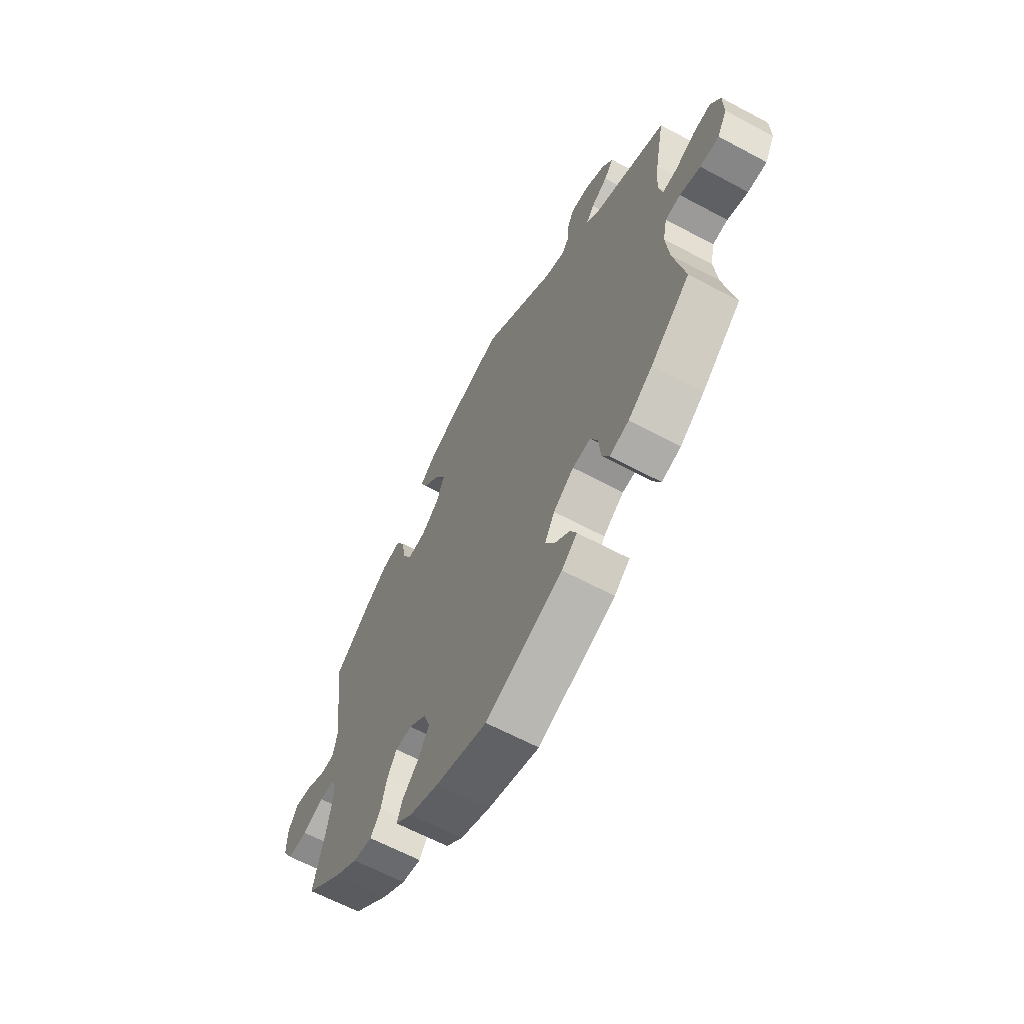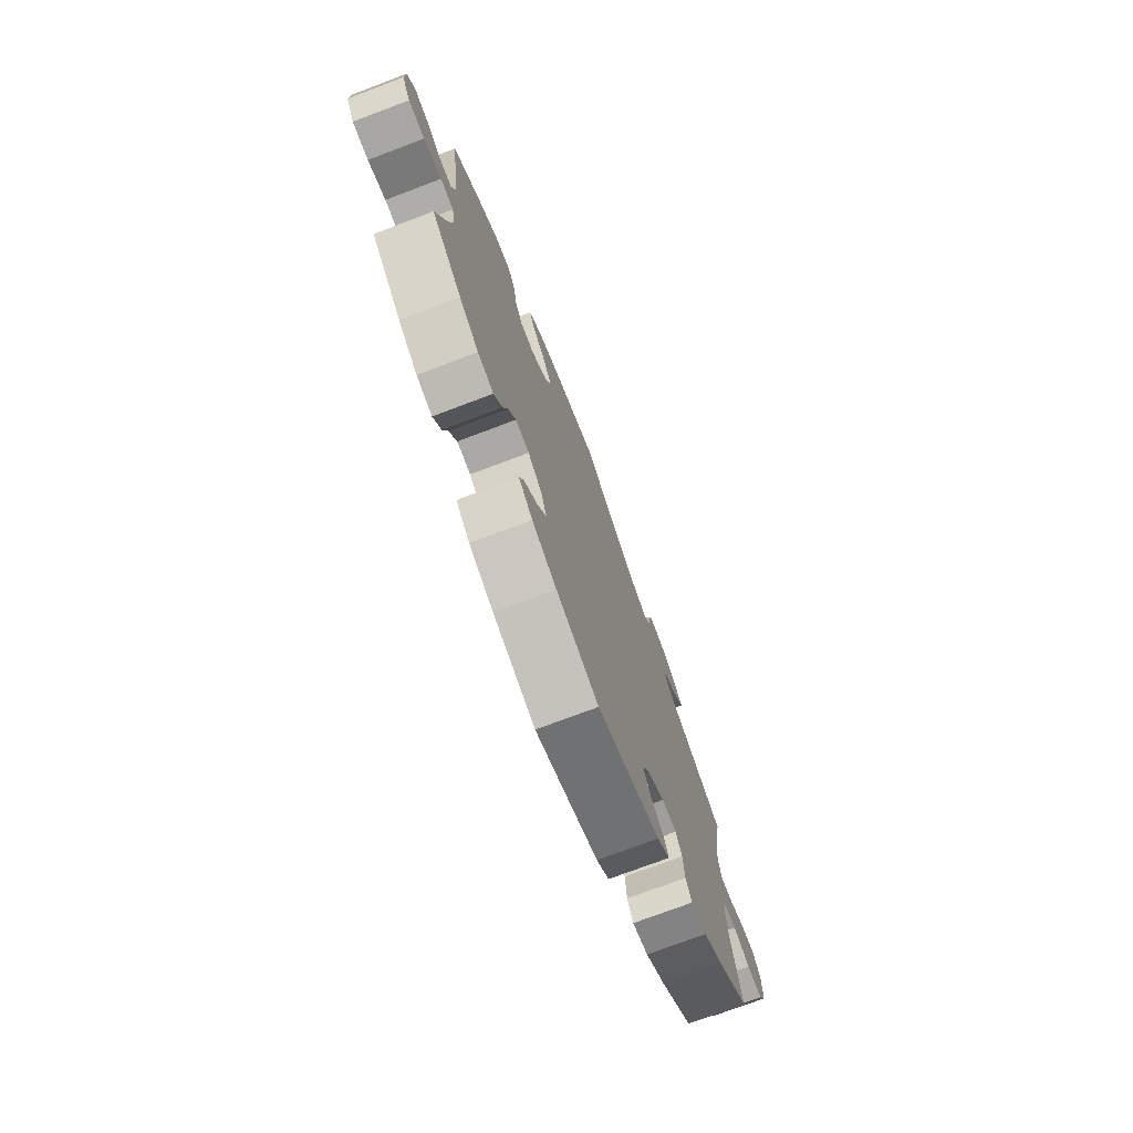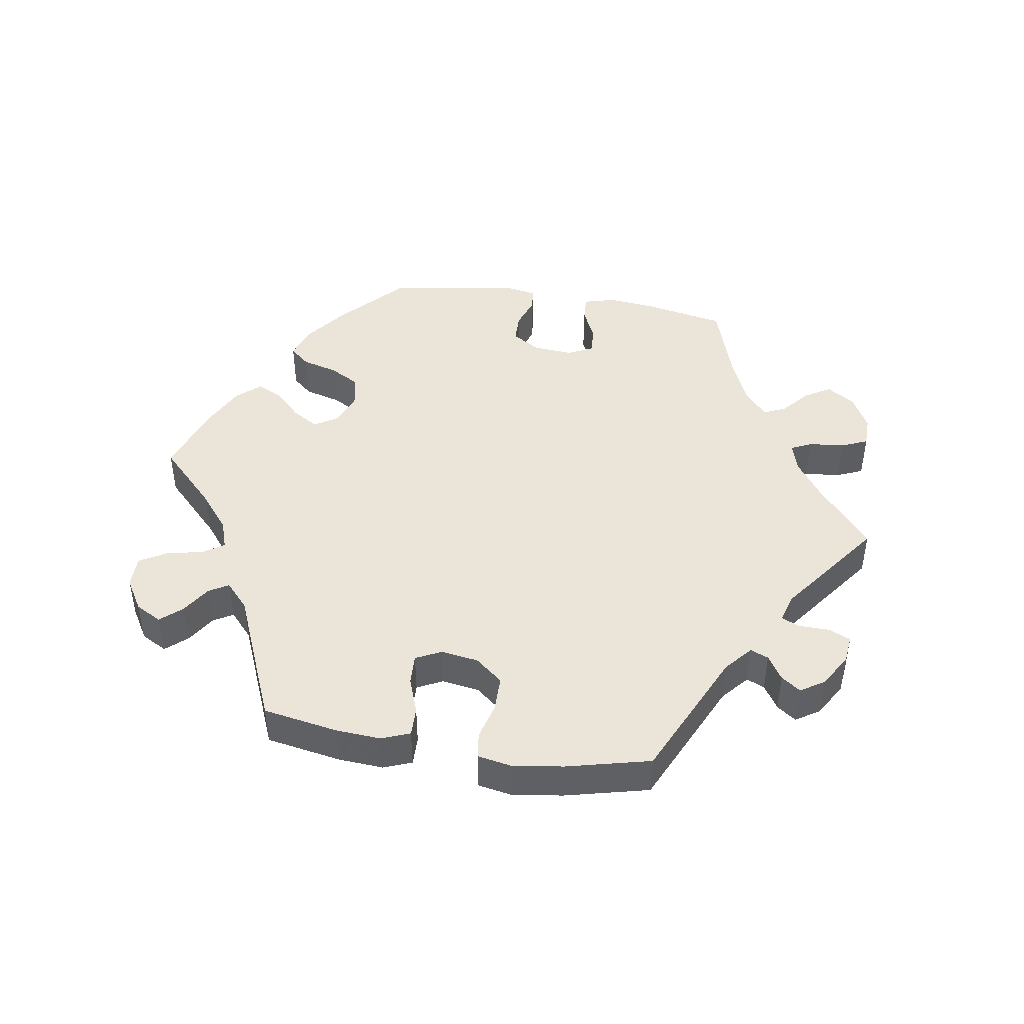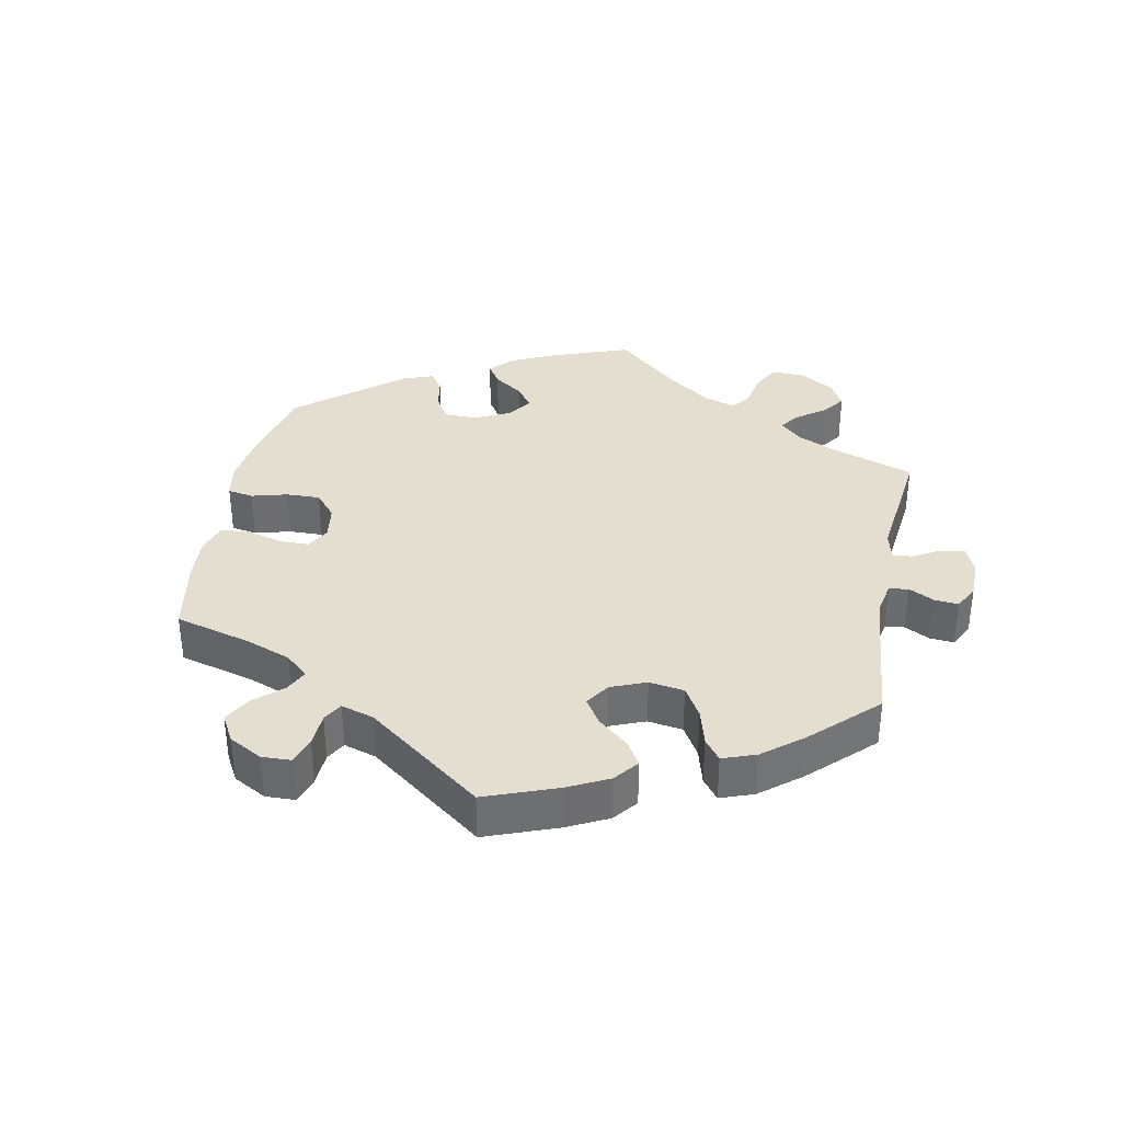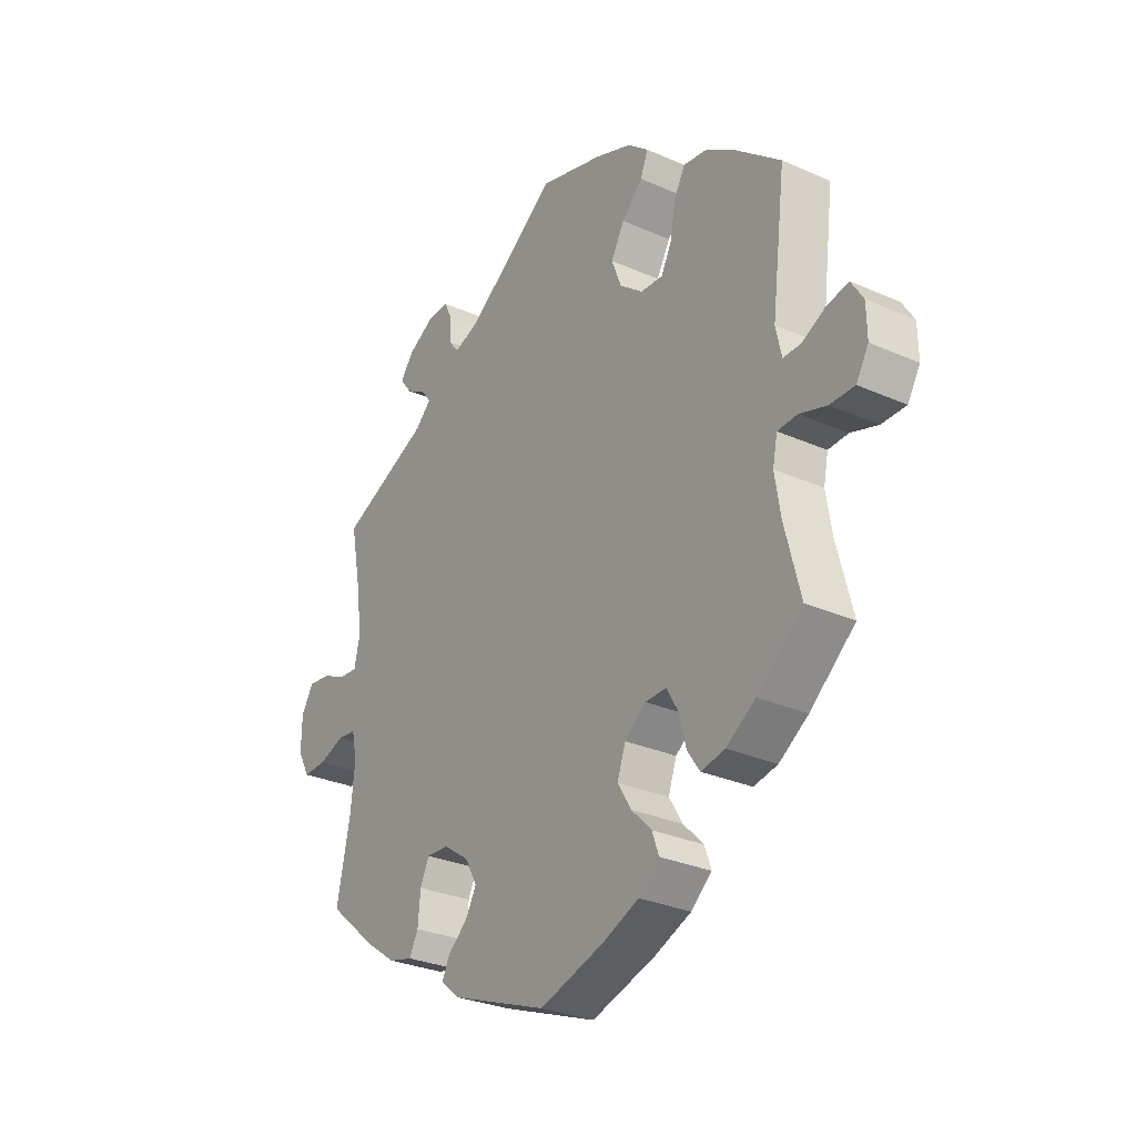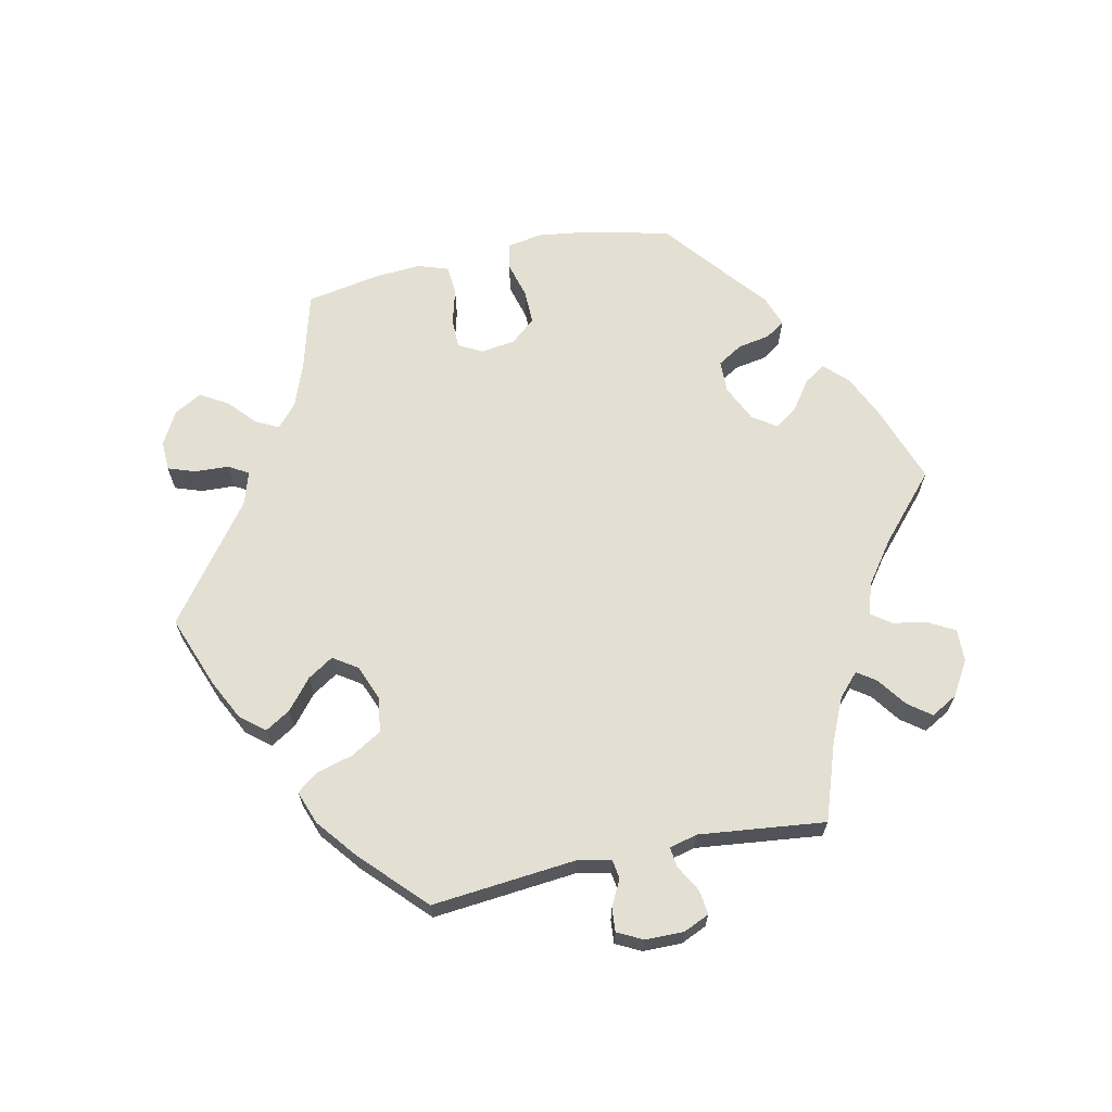
<metadata>
{"format":"obj","ext":"obj","renderer":"f3d","projection":"perspective","resolution":1024,"background":"white","views":[{"elev":-63.4,"azim":61.6,"up":"+Z"},{"elev":-74.4,"azim":-69.3,"up":"+Z"},{"elev":45.5,"azim":-20.7,"up":"+Y"},{"elev":35.9,"azim":-49.1,"up":"+Y"},{"elev":-29.4,"azim":-123.2,"up":"+Z"},{"elev":66.6,"azim":17.8,"up":"+Y"}]}
</metadata>
<code>
v 0.407 0.07 -0.368
v 0.349 0.07 -0.409
v 0.303 0.07 -0.421
v 0.286 0.07 -0.388
v 0.281 0.07 -0.335
v 0.264 0.07 -0.298
v 0.221 0.07 -0.301
v 0.172 0.07 -0.335
v 0.149 0.07 -0.377
v 0.17 0.07 -0.415
v 0.207 0.07 -0.446
v 0.222 0.07 -0.477
v 0.185 0.07 -0.508
v 0.001 0.07 -0.578
v -0.122 0.07 -0.541
v -0.193 0.07 -0.512
v -0.233 0.07 -0.478
v -0.22 0.07 -0.442
v -0.181 0.07 -0.403
v -0.155 0.07 -0.36
v -0.171 0.07 -0.315
v -0.212 0.07 -0.283
v -0.252 0.07 -0.282
v -0.274 0.07 -0.32
v -0.288 0.07 -0.373
v -0.312 0.07 -0.408
v -0.358 0.07 -0.399
v -0.414 0.07 -0.362
v -0.501 0.07 -0.289
v -0.471 0.07 -0.174
v -0.46 0.07 -0.105
v -0.469 0.07 -0.061
v -0.507 0.07 -0.059
v -0.559 0.07 -0.076
v -0.606 0.07 -0.076
v -0.63 0.07 -0.036
v -0.629 0.07 0.02
v -0.606 0.07 0.057
v -0.564 0.07 0.049
v -0.519 0.07 0.026
v -0.485 0.07 0.026
v -0.474 0.07 0.076
v -0.501 0.07 0.289
v -0.413 0.07 0.362
v -0.357 0.07 0.399
v -0.312 0.07 0.406
v -0.291 0.07 0.368
v -0.281 0.07 0.311
v -0.26 0.07 0.271
v -0.217 0.07 0.274
v -0.173 0.07 0.309
v -0.154 0.07 0.358
v -0.18 0.07 0.404
v -0.22 0.07 0.444
v -0.235 0.07 0.48
v -0.195 0.07 0.514
v -0.124 0.07 0.542
v 0 0.07 0.578
v 0.175 0.07 0.454
v 0.224 0.07 0.437
v 0.242 0.07 0.46
v 0.244 0.07 0.503
v 0.259 0.07 0.535
v 0.301 0.07 0.533
v 0.351 0.07 0.505
v 0.376 0.07 0.471
v 0.354 0.07 0.442
v 0.315 0.07 0.419
v 0.297 0.07 0.395
v 0.328 0.07 0.365
v 0.501 0.07 0.29
v 0.478 0.07 0.171
v 0.471 0.07 0.101
v 0.481 0.07 0.057
v 0.515 0.07 0.06
v 0.564 0.07 0.082
v 0.606 0.07 0.087
v 0.629 0.07 0.048
v 0.63 0.07 -0.01
v 0.607 0.07 -0.053
v 0.562 0.07 -0.052
v 0.513 0.07 -0.035
v 0.477 0.07 -0.039
v 0.467 0.07 -0.087
v 0.475 0.07 -0.163
v 0.501 0.07 -0.288
v 0.407 0 -0.368
v 0.349 0 -0.409
v 0.303 0 -0.421
v 0.286 0 -0.388
v 0.281 0 -0.335
v 0.264 0 -0.298
v 0.221 0 -0.301
v 0.172 0 -0.335
v 0.149 0 -0.377
v 0.17 0 -0.415
v 0.207 0 -0.446
v 0.222 0 -0.477
v 0.185 0 -0.508
v 0.001 0 -0.578
v -0.122 0 -0.541
v -0.193 0 -0.512
v -0.233 0 -0.478
v -0.22 0 -0.442
v -0.181 0 -0.403
v -0.155 0 -0.36
v -0.171 0 -0.315
v -0.212 0 -0.283
v -0.252 0 -0.282
v -0.274 0 -0.32
v -0.288 0 -0.373
v -0.312 0 -0.408
v -0.358 0 -0.399
v -0.414 0 -0.362
v -0.501 0 -0.289
v -0.471 0 -0.174
v -0.46 0 -0.105
v -0.469 0 -0.061
v -0.507 0 -0.059
v -0.559 0 -0.076
v -0.606 0 -0.076
v -0.63 0 -0.036
v -0.629 0 0.02
v -0.606 0 0.057
v -0.564 0 0.049
v -0.519 0 0.026
v -0.485 0 0.026
v -0.474 0 0.076
v -0.501 0 0.289
v -0.413 0 0.362
v -0.357 0 0.399
v -0.312 0 0.406
v -0.291 0 0.368
v -0.281 0 0.311
v -0.26 0 0.271
v -0.217 0 0.274
v -0.173 0 0.309
v -0.154 0 0.358
v -0.18 0 0.404
v -0.22 0 0.444
v -0.235 0 0.48
v -0.195 0 0.514
v -0.124 0 0.542
v 0 0 0.578
v 0.175 0 0.454
v 0.224 0 0.437
v 0.242 0 0.46
v 0.244 0 0.503
v 0.259 0 0.535
v 0.301 0 0.533
v 0.351 0 0.505
v 0.376 0 0.471
v 0.354 0 0.442
v 0.315 0 0.419
v 0.297 0 0.395
v 0.328 0 0.365
v 0.501 0 0.29
v 0.478 0 0.171
v 0.471 0 0.101
v 0.481 0 0.057
v 0.515 0 0.06
v 0.564 0 0.082
v 0.606 0 0.087
v 0.629 0 0.048
v 0.63 0 -0.01
v 0.607 0 -0.053
v 0.562 0 -0.052
v 0.513 0 -0.035
v 0.477 0 -0.039
v 0.467 0 -0.087
v 0.475 0 -0.163
v 0.501 0 -0.288
f 85 86 1 2
f 84 85 2 3
f 83 84 3 4
f 79 80 81 82
f 79 82 83
f 78 79 83
f 75 76 77 78
f 74 75 78 83
f 73 74 83 4
f 70 71 72
f 69 70 72 73
f 65 66 67 68
f 65 68 69
f 64 65 69
f 61 62 63 64
f 60 61 64 69
f 59 60 69 73
f 53 54 55 56
f 52 53 56 57
f 45 46 47 48
f 45 48 49
f 42 43 44 45
f 41 42 45 49
f 37 38 39 40
f 37 40 41
f 36 37 41
f 33 34 35 36
f 32 33 36 41
f 31 32 41 49
f 27 28 29 30
f 24 25 26 27
f 23 24 27 30
f 22 23 30 31
f 16 17 18 19
f 16 19 20
f 15 16 20
f 14 15 20
f 13 14 20 21
f 10 11 12 13
f 9 10 13 21
f 73 4 5
f 73 5 6
f 59 73 6 7
f 52 57 58 59
f 51 52 59 7
f 50 51 7 8
f 22 31 49 50
f 21 22 50
f 8 9 21 50
f 88 87 172 171
f 89 88 171 170
f 90 89 170 169
f 168 167 166 165
f 169 168 165
f 169 165 164
f 164 163 162 161
f 169 164 161 160
f 90 169 160 159
f 158 157 156
f 159 158 156 155
f 154 153 152 151
f 155 154 151
f 155 151 150
f 150 149 148 147
f 155 150 147 146
f 159 155 146 145
f 142 141 140 139
f 143 142 139 138
f 134 133 132 131
f 135 134 131
f 131 130 129 128
f 135 131 128 127
f 126 125 124 123
f 127 126 123
f 127 123 122
f 122 121 120 119
f 127 122 119 118
f 135 127 118 117
f 116 115 114 113
f 113 112 111 110
f 116 113 110 109
f 117 116 109 108
f 105 104 103 102
f 106 105 102
f 106 102 101
f 106 101 100
f 107 106 100 99
f 99 98 97 96
f 107 99 96 95
f 91 90 159
f 92 91 159
f 93 92 159 145
f 145 144 143 138
f 93 145 138 137
f 94 93 137 136
f 136 135 117 108
f 136 108 107
f 136 107 95 94
f 1 87 88 2
f 2 88 89 3
f 3 89 90 4
f 4 90 91 5
f 5 91 92 6
f 6 92 93 7
f 7 93 94 8
f 8 94 95 9
f 9 95 96 10
f 10 96 97 11
f 11 97 98 12
f 12 98 99 13
f 13 99 100 14
f 14 100 101 15
f 15 101 102 16
f 16 102 103 17
f 17 103 104 18
f 18 104 105 19
f 19 105 106 20
f 20 106 107 21
f 21 107 108 22
f 22 108 109 23
f 23 109 110 24
f 24 110 111 25
f 25 111 112 26
f 26 112 113 27
f 27 113 114 28
f 28 114 115 29
f 29 115 116 30
f 30 116 117 31
f 31 117 118 32
f 32 118 119 33
f 33 119 120 34
f 34 120 121 35
f 35 121 122 36
f 36 122 123 37
f 37 123 124 38
f 38 124 125 39
f 39 125 126 40
f 40 126 127 41
f 41 127 128 42
f 42 128 129 43
f 43 129 130 44
f 44 130 131 45
f 45 131 132 46
f 46 132 133 47
f 47 133 134 48
f 48 134 135 49
f 49 135 136 50
f 50 136 137 51
f 51 137 138 52
f 52 138 139 53
f 53 139 140 54
f 54 140 141 55
f 55 141 142 56
f 56 142 143 57
f 57 143 144 58
f 58 144 145 59
f 59 145 146 60
f 60 146 147 61
f 61 147 148 62
f 62 148 149 63
f 63 149 150 64
f 64 150 151 65
f 65 151 152 66
f 66 152 153 67
f 67 153 154 68
f 68 154 155 69
f 69 155 156 70
f 70 156 157 71
f 71 157 158 72
f 72 158 159 73
f 73 159 160 74
f 74 160 161 75
f 75 161 162 76
f 76 162 163 77
f 77 163 164 78
f 78 164 165 79
f 79 165 166 80
f 80 166 167 81
f 81 167 168 82
f 82 168 169 83
f 83 169 170 84
f 84 170 171 85
f 85 171 172 86
f 86 172 87 1

</code>
